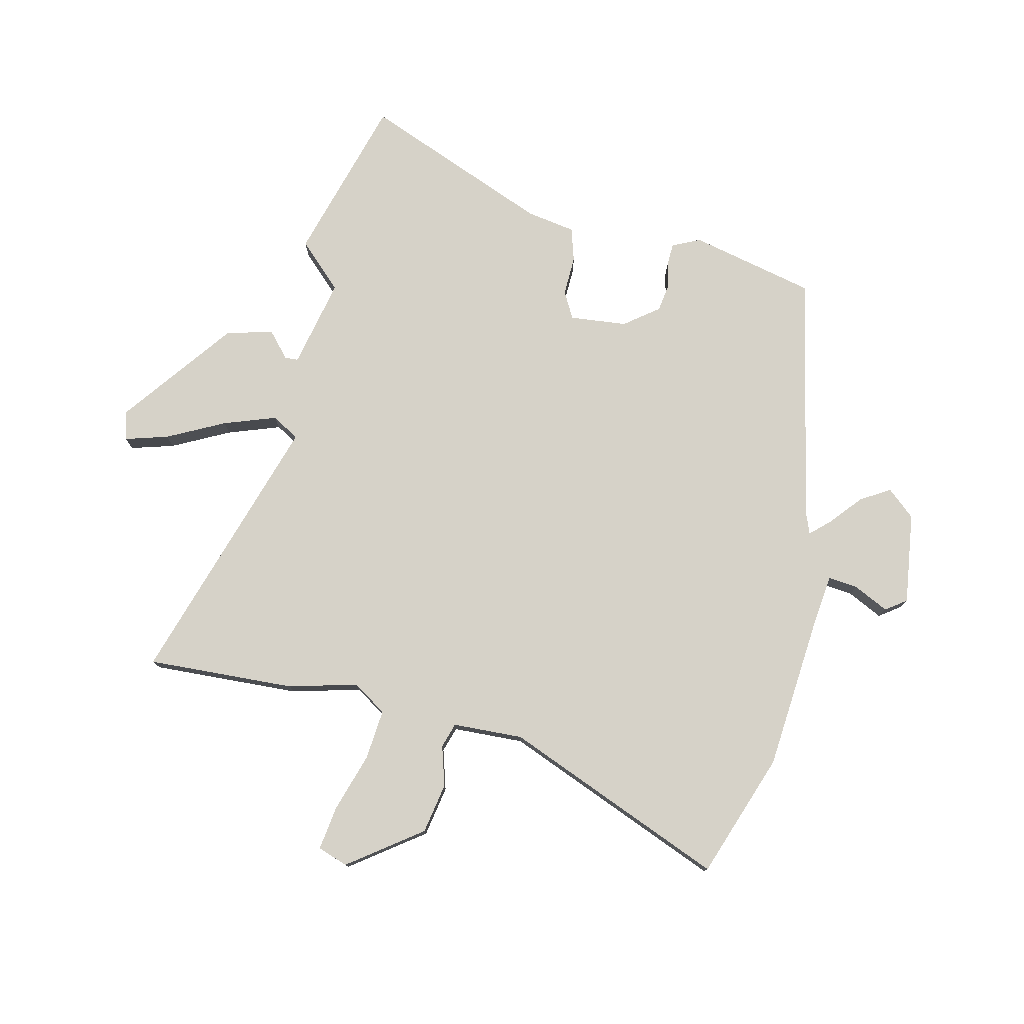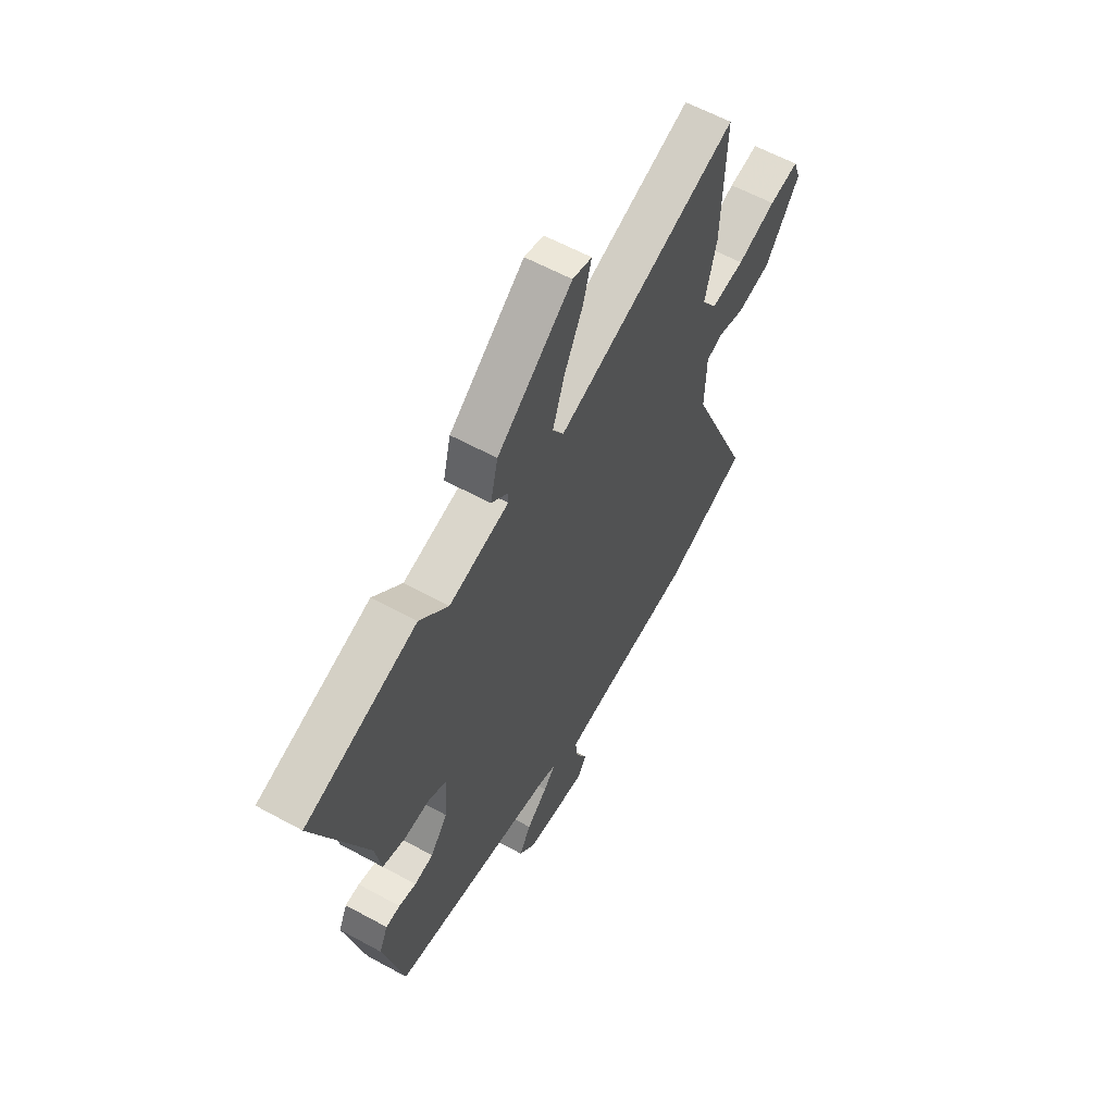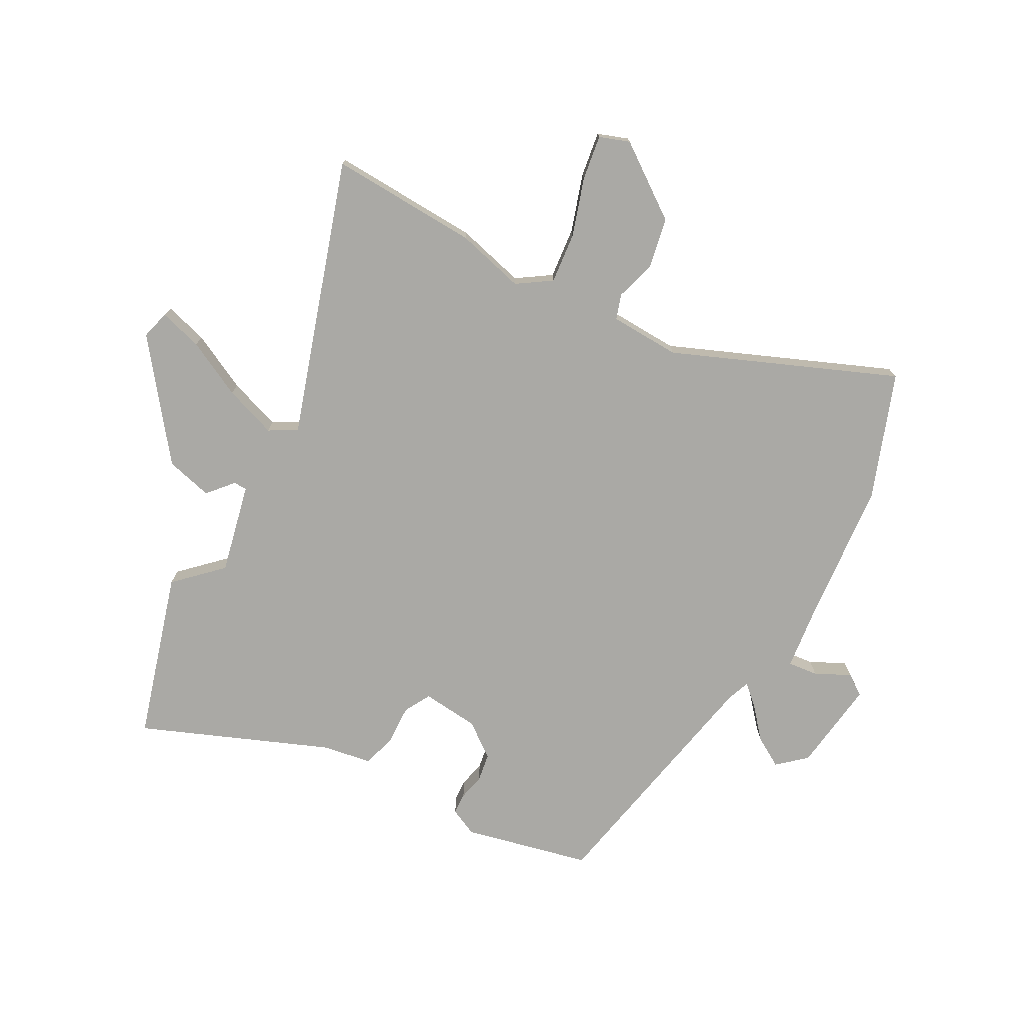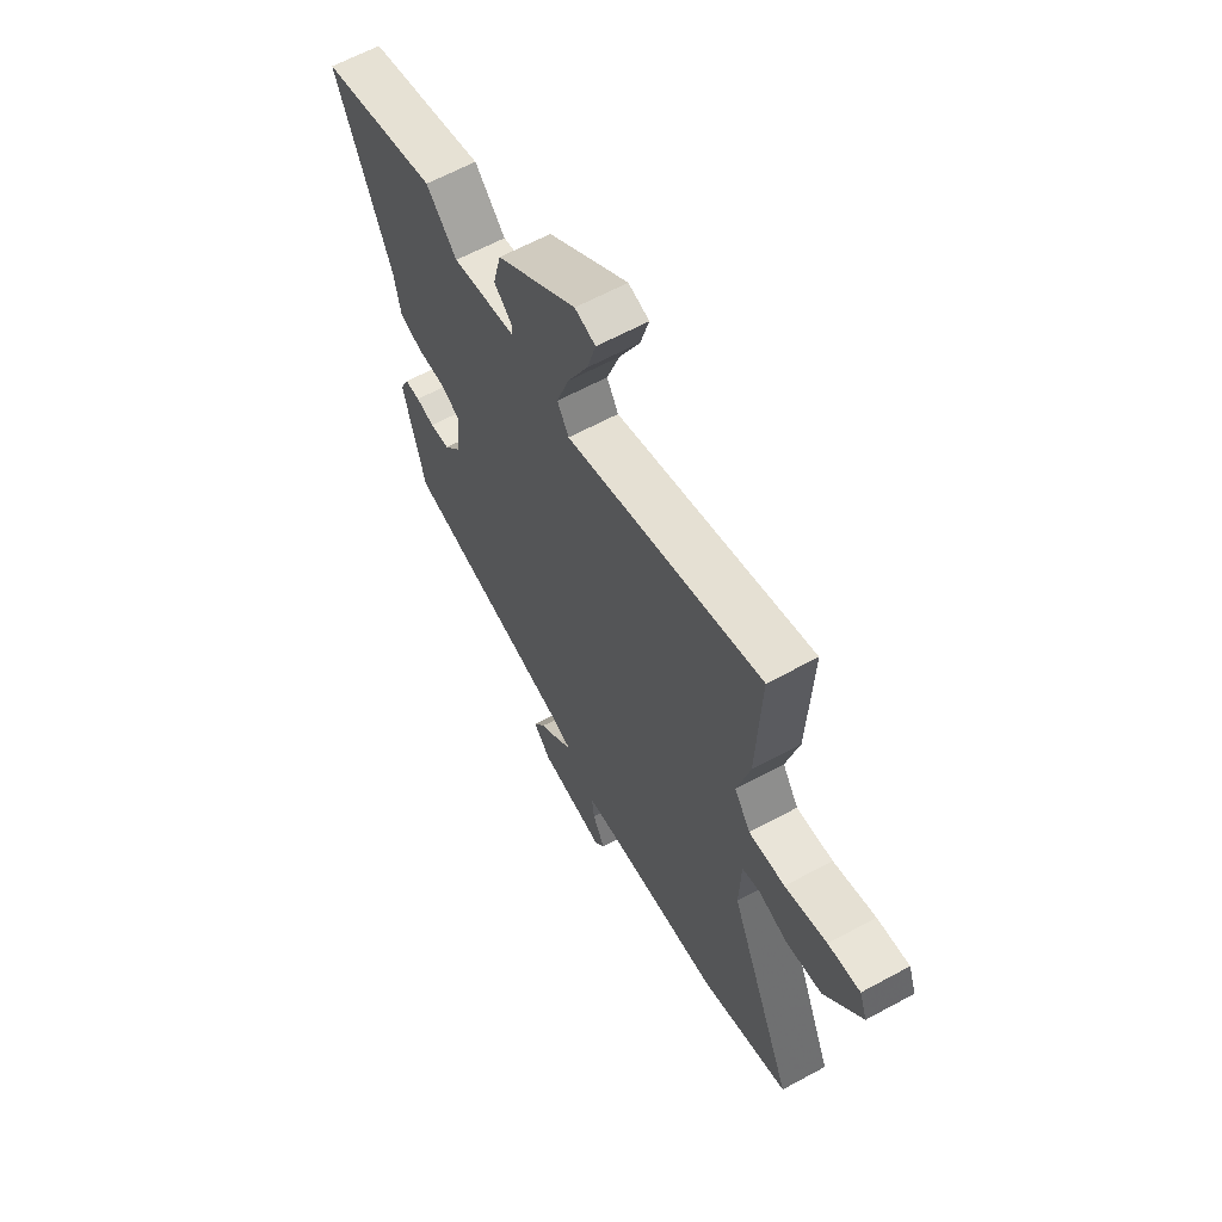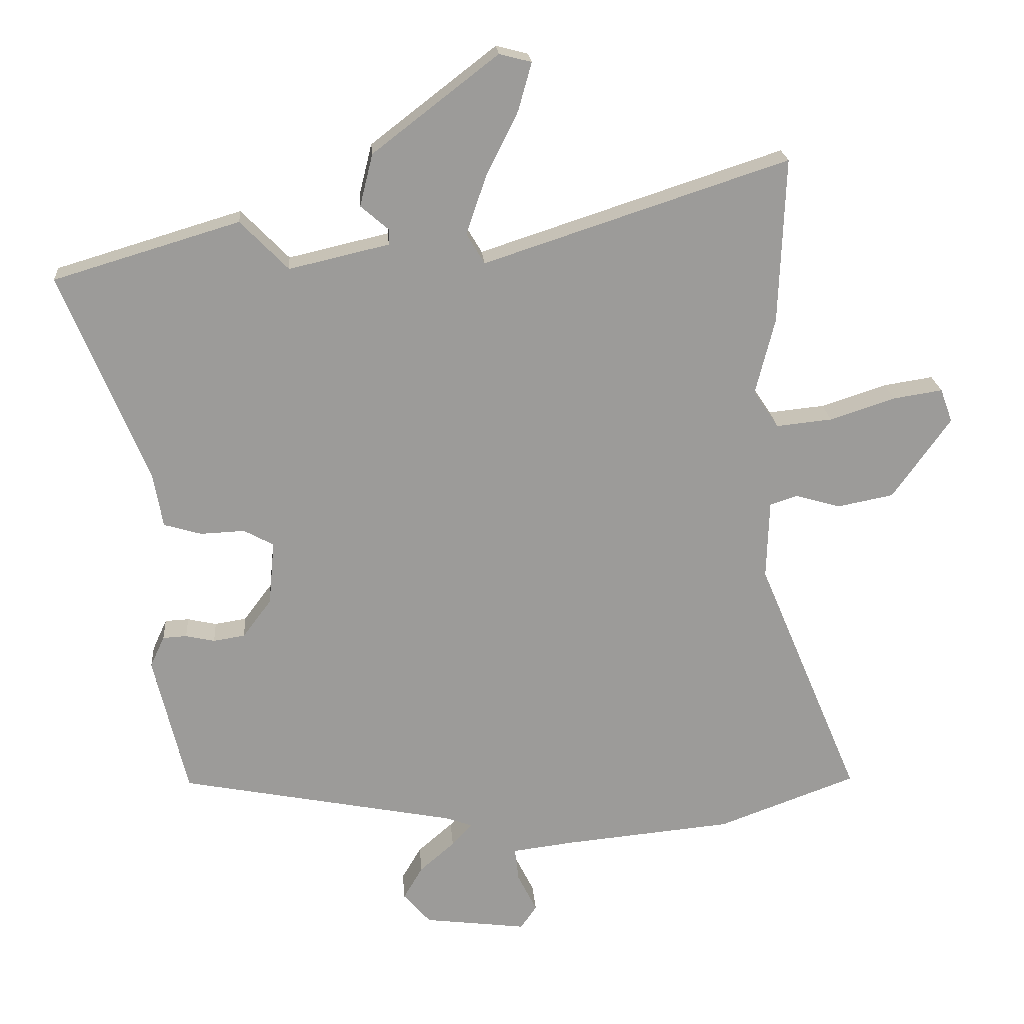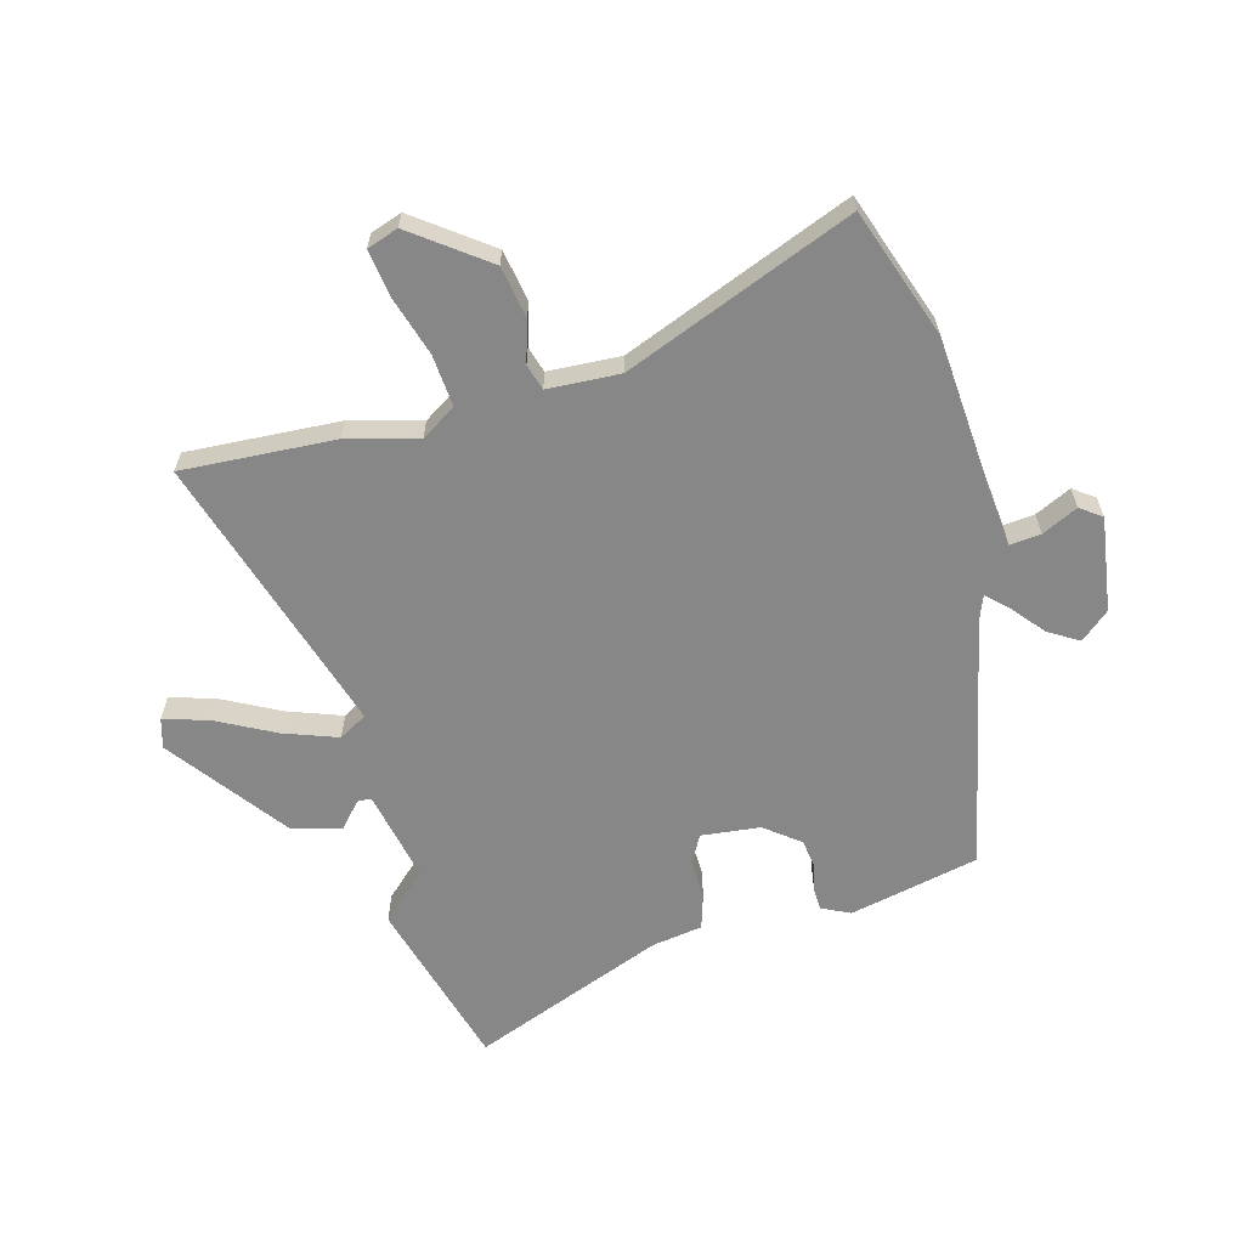
<metadata>
{"format":"obj","ext":"obj","renderer":"f3d","projection":"perspective","resolution":1024,"background":"white","views":[{"elev":77.6,"azim":102.5,"up":"+Y"},{"elev":59.8,"azim":-60.7,"up":"+Z"},{"elev":-75.3,"azim":61.1,"up":"+Y"},{"elev":62.9,"azim":61.2,"up":"+Z"},{"elev":20.7,"azim":-4.3,"up":"+Z"},{"elev":-62.5,"azim":104.1,"up":"+Y"}]}
</metadata>
<code>
v 0.654 0.07 -0.443
v 0.439 0.07 -0.522
v 0.177 0.07 -0.547
v 0.081 0.07 -0.559
v 0.087 0.07 -0.611
v 0.117 0.07 -0.671
v 0.092 0.07 -0.707
v -0.067 0.07 -0.687
v -0.109 0.07 -0.639
v -0.079 0.07 -0.588
v -0.025 0.07 -0.541
v 0.006 0.07 -0.507
v -0.035 0.07 -0.492
v -0.464 0.07 -0.409
v -0.516 0.07 -0.192
v -0.494 0.07 -0.144
v -0.457 0.07 -0.142
v -0.412 0.07 -0.152
v -0.363 0.07 -0.144
v -0.319 0.07 -0.085
v -0.31 0.07 0.014
v -0.356 0.07 0.039
v -0.425 0.07 0.036
v -0.483 0.07 0.053
v -0.498 0.07 0.138
v -0.631 0.07 0.461
v -0.344 0.07 0.547
v -0.27 0.07 0.471
v -0.115 0.07 0.507
v -0.114 0.07 0.53
v -0.158 0.07 0.568
v -0.138 0.07 0.649
v 0.056 0.07 0.799
v 0.106 0.07 0.786
v 0.085 0.07 0.711
v 0.036 0.07 0.612
v 0.005 0.07 0.521
v 0.033 0.07 0.474
v 0.505 0.07 0.629
v 0.495 0.07 0.372
v 0.465 0.07 0.253
v 0.504 0.07 0.195
v 0.591 0.07 0.204
v 0.692 0.07 0.237
v 0.769 0.07 0.249
v 0.788 0.07 0.197
v 0.698 0.07 0.071
v 0.611 0.07 0.054
v 0.541 0.07 0.074
v 0.498 0.07 0.06
v 0.494 0.07 -0.062
v 0.654 0 -0.443
v 0.439 0 -0.522
v 0.177 0 -0.547
v 0.081 0 -0.559
v 0.087 0 -0.611
v 0.117 0 -0.671
v 0.092 0 -0.707
v -0.067 0 -0.687
v -0.109 0 -0.639
v -0.079 0 -0.588
v -0.025 0 -0.541
v 0.006 0 -0.507
v -0.035 0 -0.492
v -0.464 0 -0.409
v -0.516 0 -0.192
v -0.494 0 -0.144
v -0.457 0 -0.142
v -0.412 0 -0.152
v -0.363 0 -0.144
v -0.319 0 -0.085
v -0.31 0 0.014
v -0.356 0 0.039
v -0.425 0 0.036
v -0.483 0 0.053
v -0.498 0 0.138
v -0.631 0 0.461
v -0.344 0 0.547
v -0.27 0 0.471
v -0.115 0 0.507
v -0.114 0 0.53
v -0.158 0 0.568
v -0.138 0 0.649
v 0.056 0 0.799
v 0.106 0 0.786
v 0.085 0 0.711
v 0.036 0 0.612
v 0.005 0 0.521
v 0.033 0 0.474
v 0.505 0 0.629
v 0.495 0 0.372
v 0.465 0 0.253
v 0.504 0 0.195
v 0.591 0 0.204
v 0.692 0 0.237
v 0.769 0 0.249
v 0.788 0 0.197
v 0.698 0 0.071
v 0.611 0 0.054
v 0.541 0 0.074
v 0.498 0 0.06
v 0.494 0 -0.062
f 47 48 49
f 46 47 49
f 45 46 49
f 44 45 49
f 43 44 49
f 42 43 49 50
f 41 42 50
f 38 39 40 41
f 38 41 50 51
f 34 35 36
f 33 34 36
f 32 33 36
f 31 32 36
f 30 31 36
f 29 30 36 37
f 28 29 37 38
f 25 26 27 28
f 25 28 38
f 24 25 38
f 23 24 38
f 22 23 38
f 16 17 18
f 15 16 18
f 14 15 18
f 13 14 18
f 12 13 18 19
f 9 10 11
f 8 9 11
f 7 8 11
f 6 7 11
f 5 6 11
f 4 5 11 12
f 12 19 20
f 4 12 20
f 3 4 20
f 38 51 1
f 22 38 1
f 21 22 1
f 3 20 21
f 2 3 21
f 1 2 21
f 100 99 98
f 100 98 97
f 100 97 96
f 100 96 95
f 100 95 94
f 101 100 94 93
f 101 93 92
f 92 91 90 89
f 102 101 92 89
f 87 86 85
f 87 85 84
f 87 84 83
f 87 83 82
f 87 82 81
f 88 87 81 80
f 89 88 80 79
f 79 78 77 76
f 89 79 76
f 89 76 75
f 89 75 74
f 89 74 73
f 69 68 67
f 69 67 66
f 69 66 65
f 69 65 64
f 70 69 64 63
f 62 61 60
f 62 60 59
f 62 59 58
f 62 58 57
f 62 57 56
f 63 62 56 55
f 71 70 63
f 71 63 55
f 71 55 54
f 52 102 89
f 52 89 73
f 52 73 72
f 72 71 54
f 72 54 53
f 72 53 52
f 1 52 53 2
f 2 53 54 3
f 3 54 55 4
f 4 55 56 5
f 5 56 57 6
f 6 57 58 7
f 7 58 59 8
f 8 59 60 9
f 9 60 61 10
f 10 61 62 11
f 11 62 63 12
f 12 63 64 13
f 13 64 65 14
f 14 65 66 15
f 15 66 67 16
f 16 67 68 17
f 17 68 69 18
f 18 69 70 19
f 19 70 71 20
f 20 71 72 21
f 21 72 73 22
f 22 73 74 23
f 23 74 75 24
f 24 75 76 25
f 25 76 77 26
f 26 77 78 27
f 27 78 79 28
f 28 79 80 29
f 29 80 81 30
f 30 81 82 31
f 31 82 83 32
f 32 83 84 33
f 33 84 85 34
f 34 85 86 35
f 35 86 87 36
f 36 87 88 37
f 37 88 89 38
f 38 89 90 39
f 39 90 91 40
f 40 91 92 41
f 41 92 93 42
f 42 93 94 43
f 43 94 95 44
f 44 95 96 45
f 45 96 97 46
f 46 97 98 47
f 47 98 99 48
f 48 99 100 49
f 49 100 101 50
f 50 101 102 51
f 51 102 52 1

</code>
